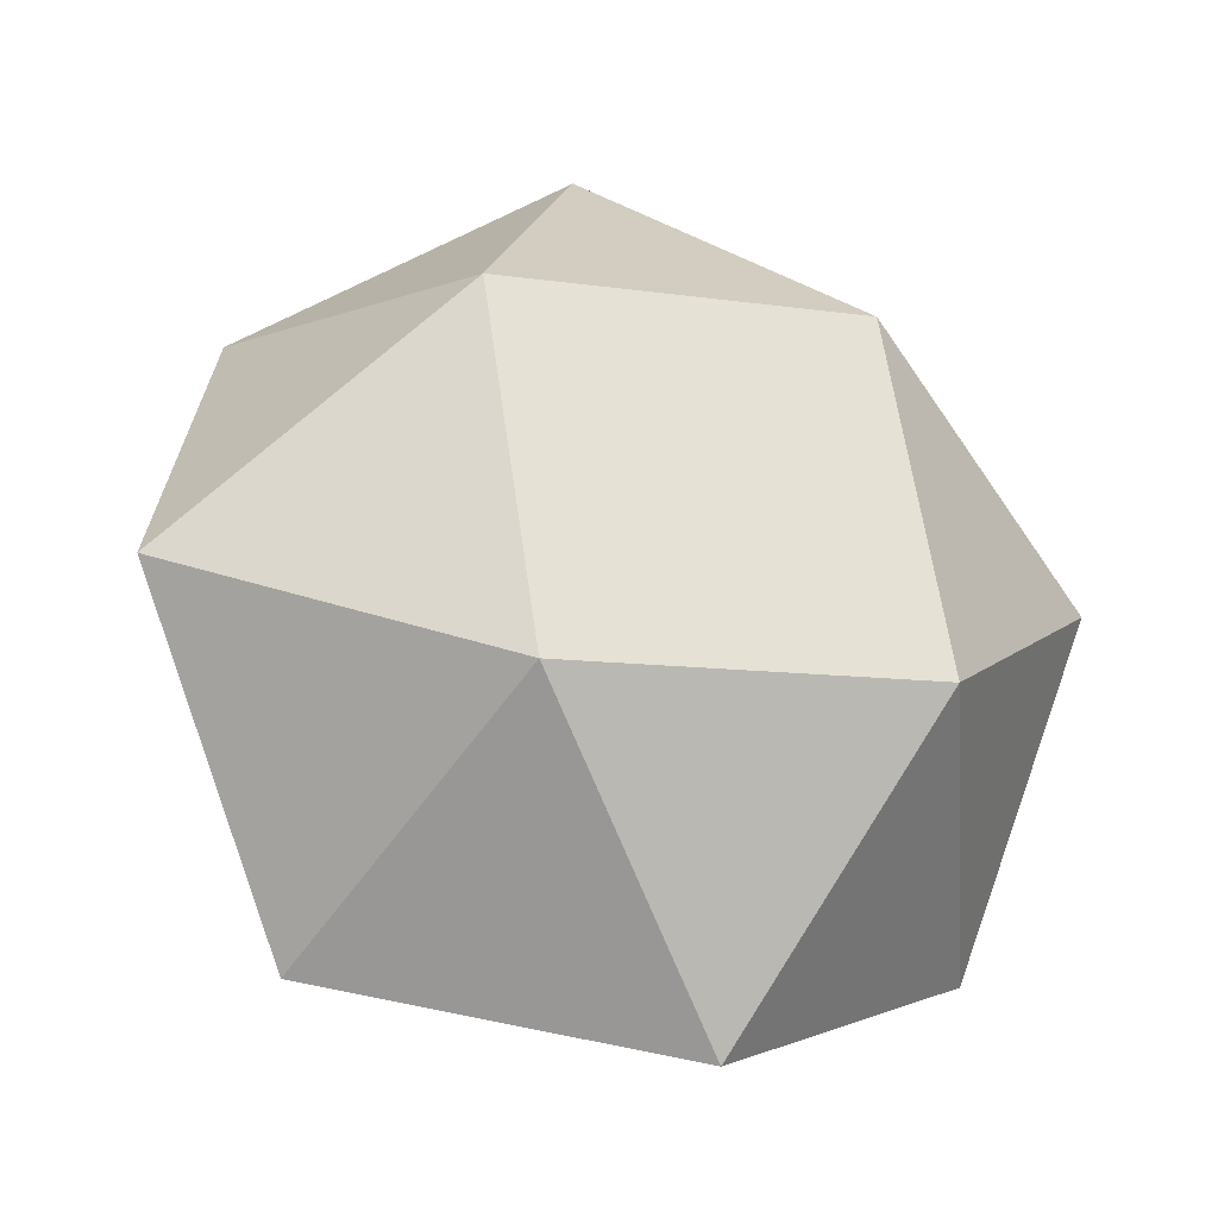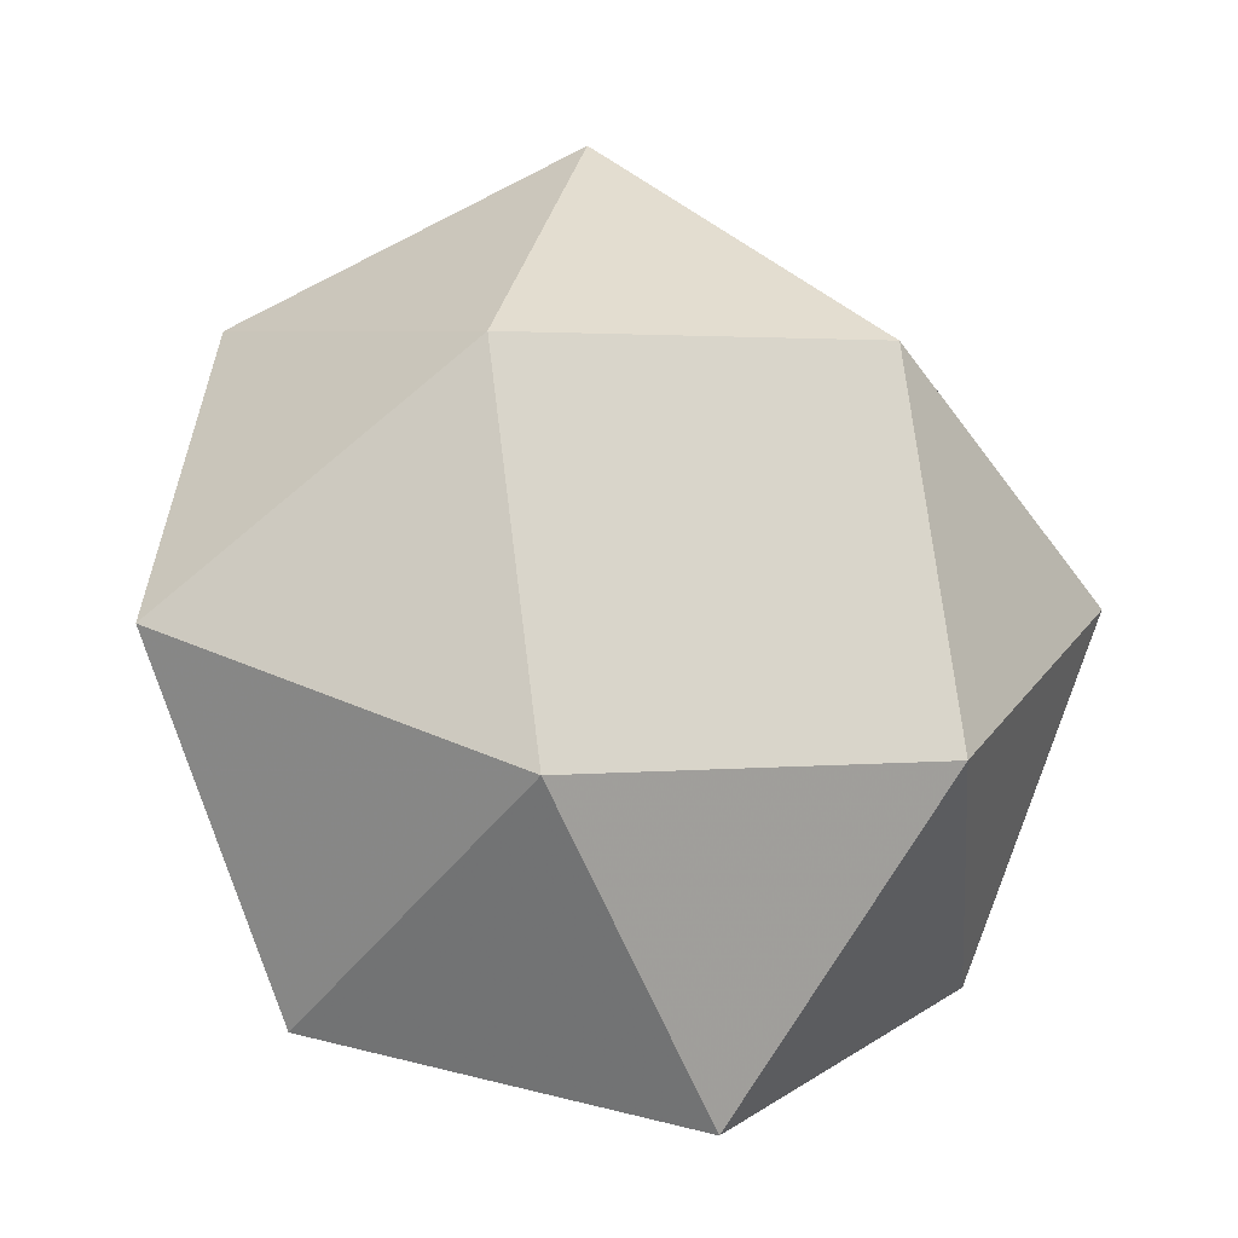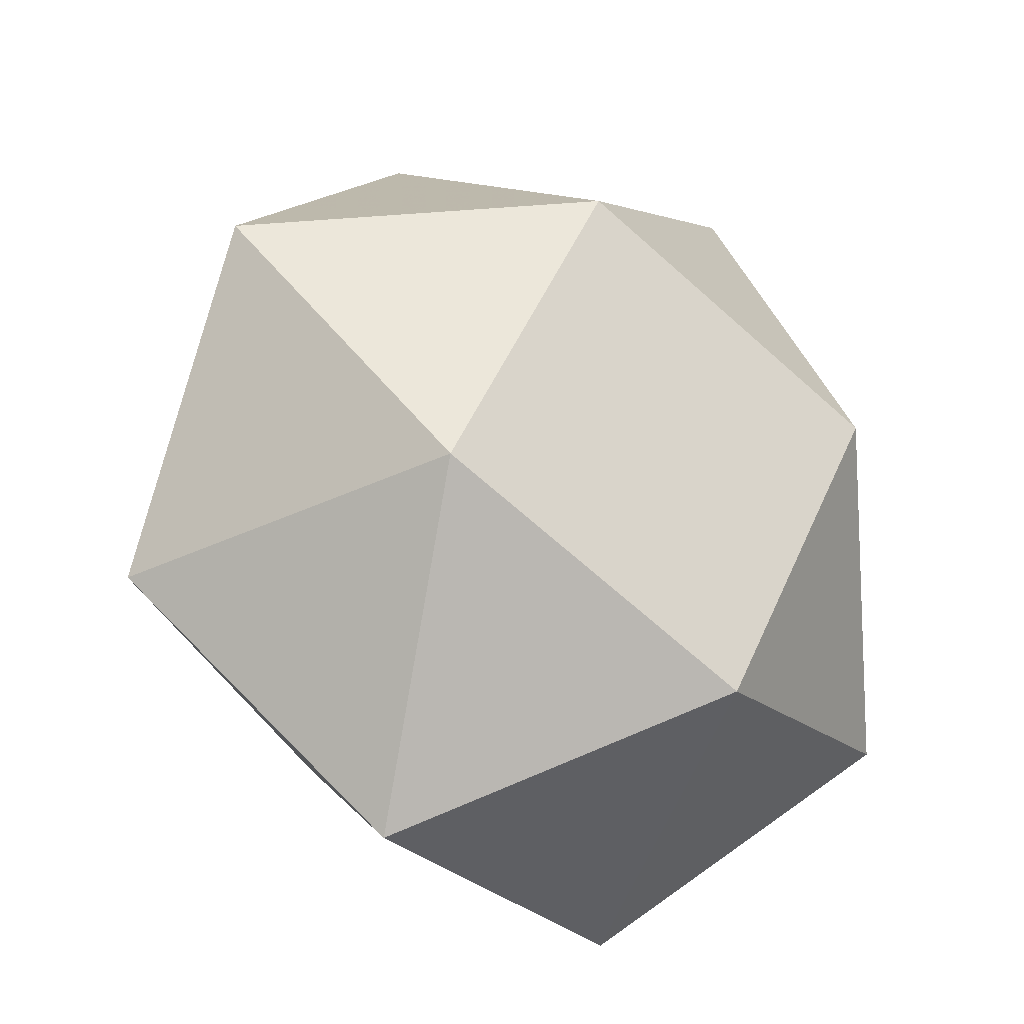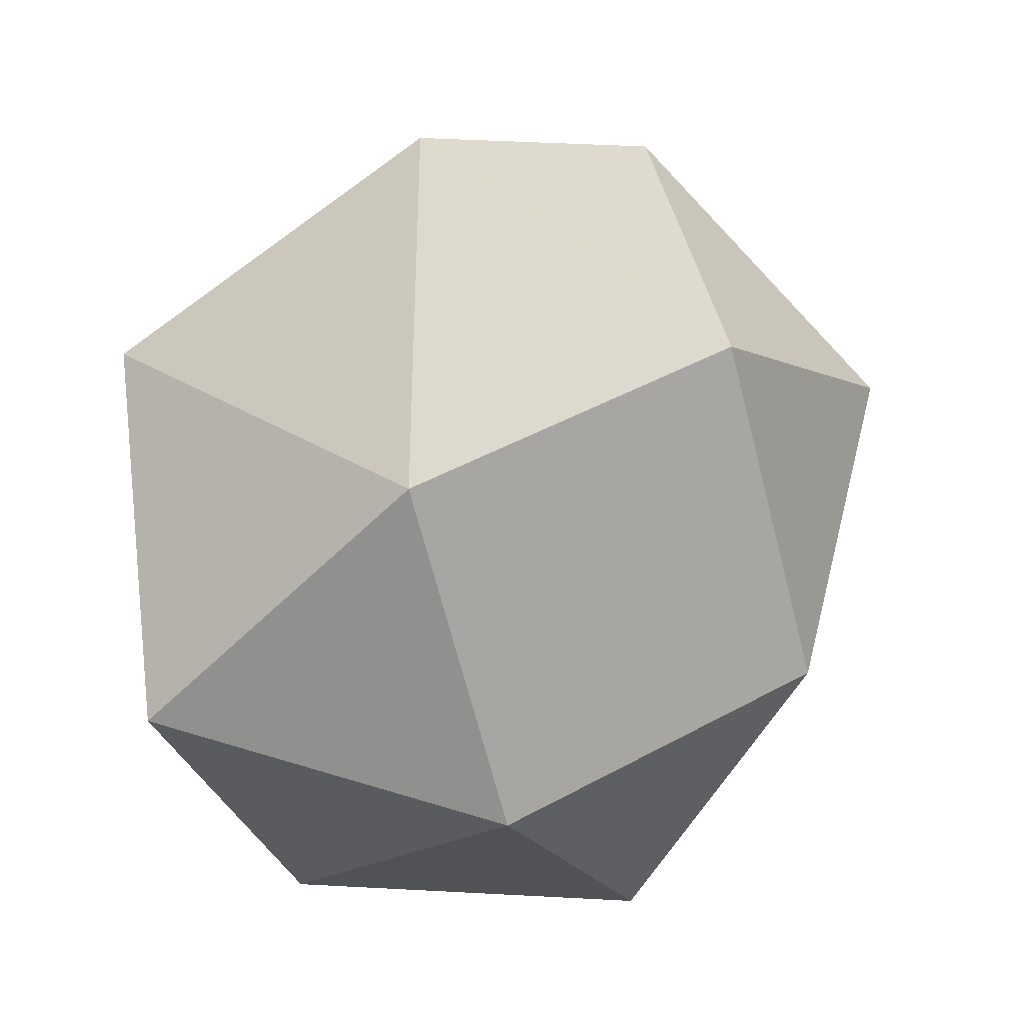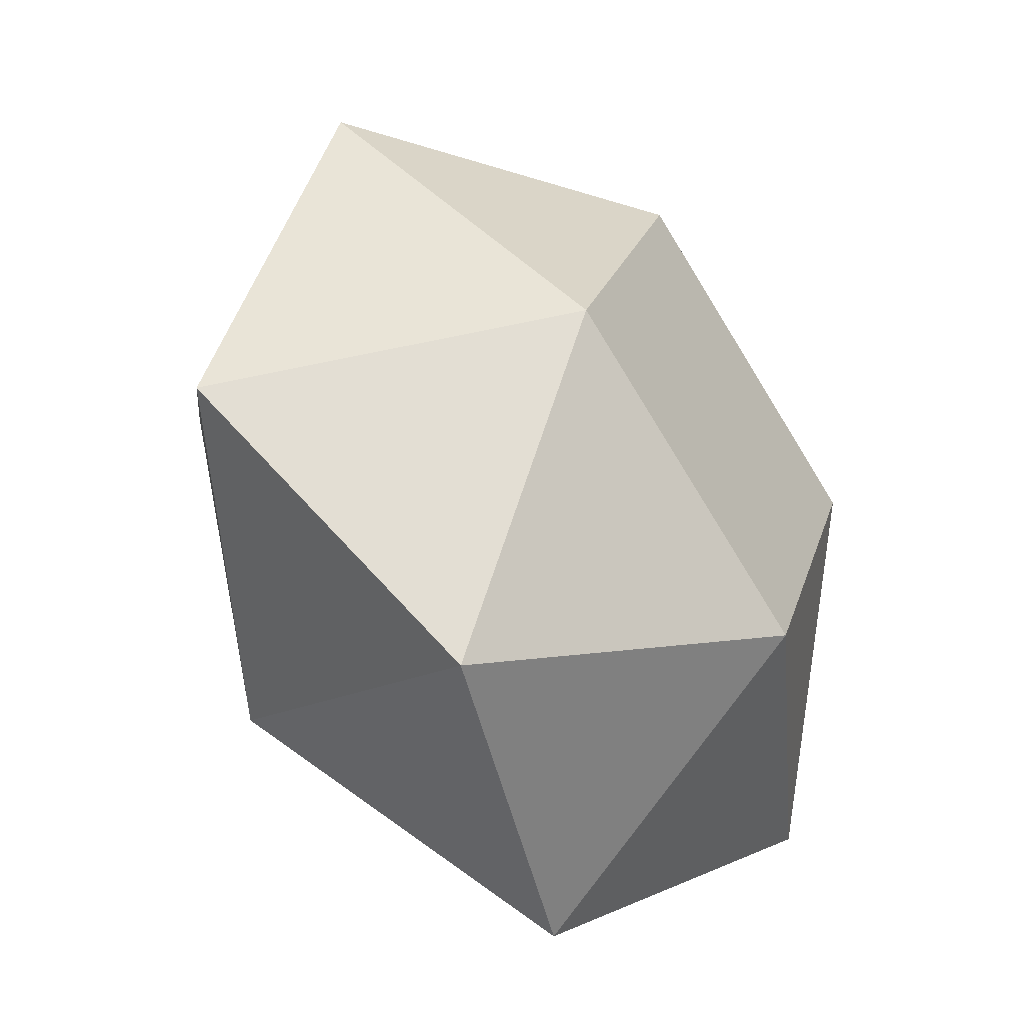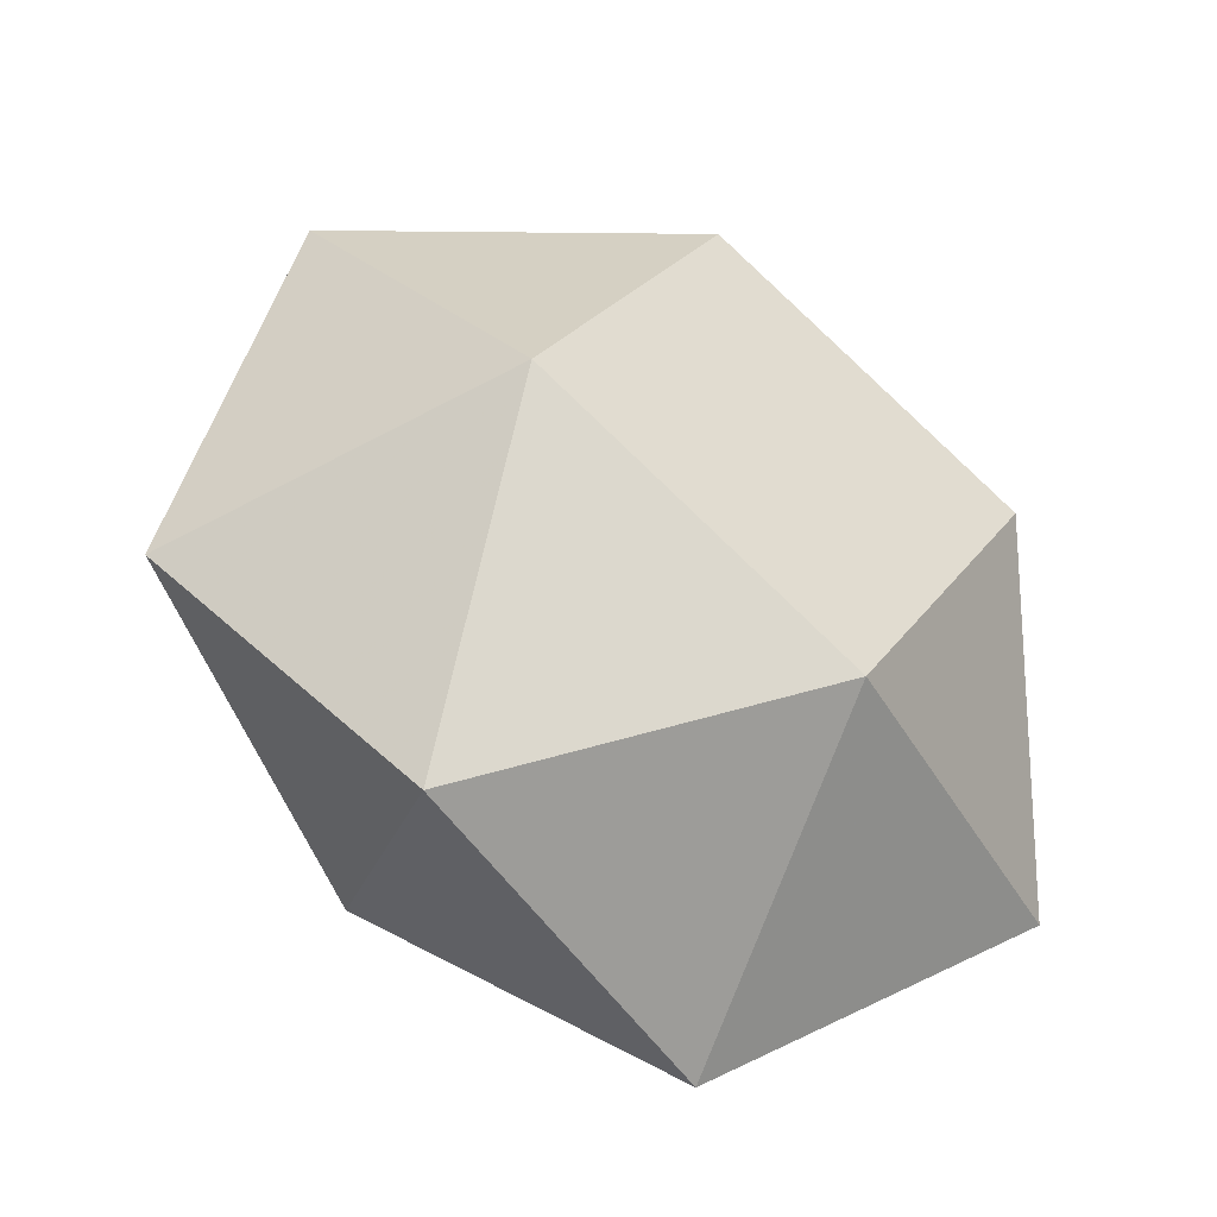
<metadata>
{"format":"obj","ext":"obj","renderer":"f3d","projection":"perspective","resolution":1024,"background":"white","views":[{"elev":31.8,"azim":-72.5,"up":"+Z"},{"elev":44.8,"azim":-71.5,"up":"+Z"},{"elev":66.3,"azim":-121.4,"up":"+Z"},{"elev":-58.2,"azim":87.8,"up":"+Z"},{"elev":3.9,"azim":94.7,"up":"+Y"},{"elev":40.8,"azim":-118.6,"up":"+Z"}]}
</metadata>
<code>
v -0.9848 0.3888 -0.3185
v -0.906 -0.5064 -0.381
v -0.7744 -0.09678 0.4105
v -0.6485 0.7952 0.4117
v -0.3276 0.0282 -0.8182
v -0.2789 -0.8153 0.1873
v -0.1775 0.7869 -0.3562
v -0.1347 -0.844 -0.7014
v -0.06669 0.2576 0.8407
v 0.2295 0.9969 0.4195
v 0.4288 -0.4609 0.6175
v 0.5232 -0.2292 -0.6718
v 0.5537 -0.9481 -0.1298
v 0.6732 0.5294 -0.2098
v 0.8112 0.3535 0.6629
v 1.08 -0.2359 0.03665
f 14 10 15
f 10 14 7
f 10 7 4
f 12 16 13
f 16 12 14
f 16 14 15
f 5 8 2
f 8 5 12
f 8 12 13
f 7 1 4
f 1 7 5
f 1 5 2
f 3 4 1
f 4 3 9
f 4 9 10
f 6 2 8
f 2 6 3
f 2 3 1
f 11 13 16
f 13 11 6
f 13 6 8
f 9 15 10
f 15 9 11
f 15 11 16
f 14 12 5 7
f 3 6 11 9

</code>
